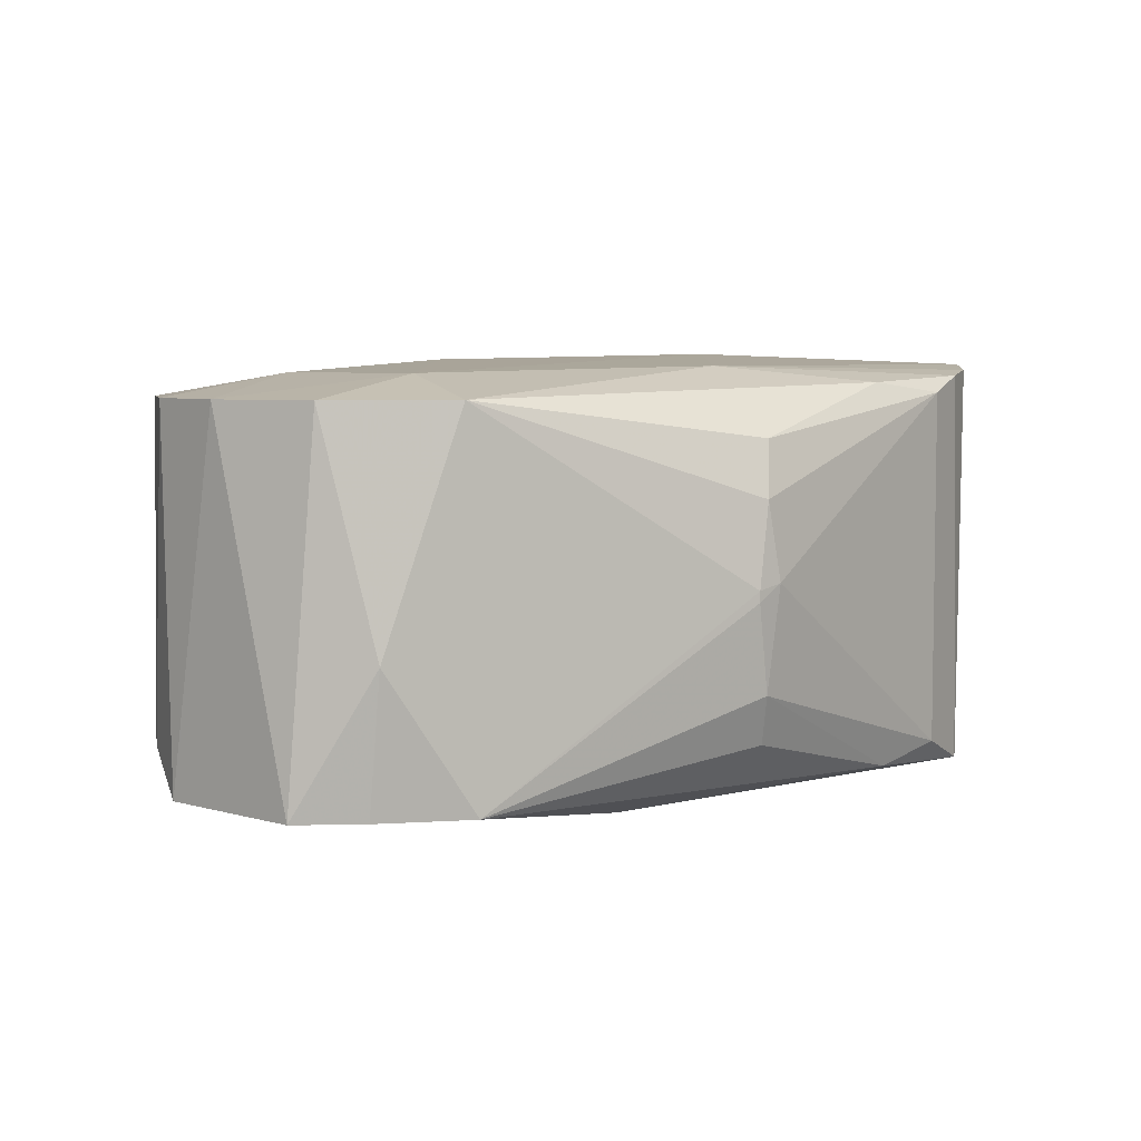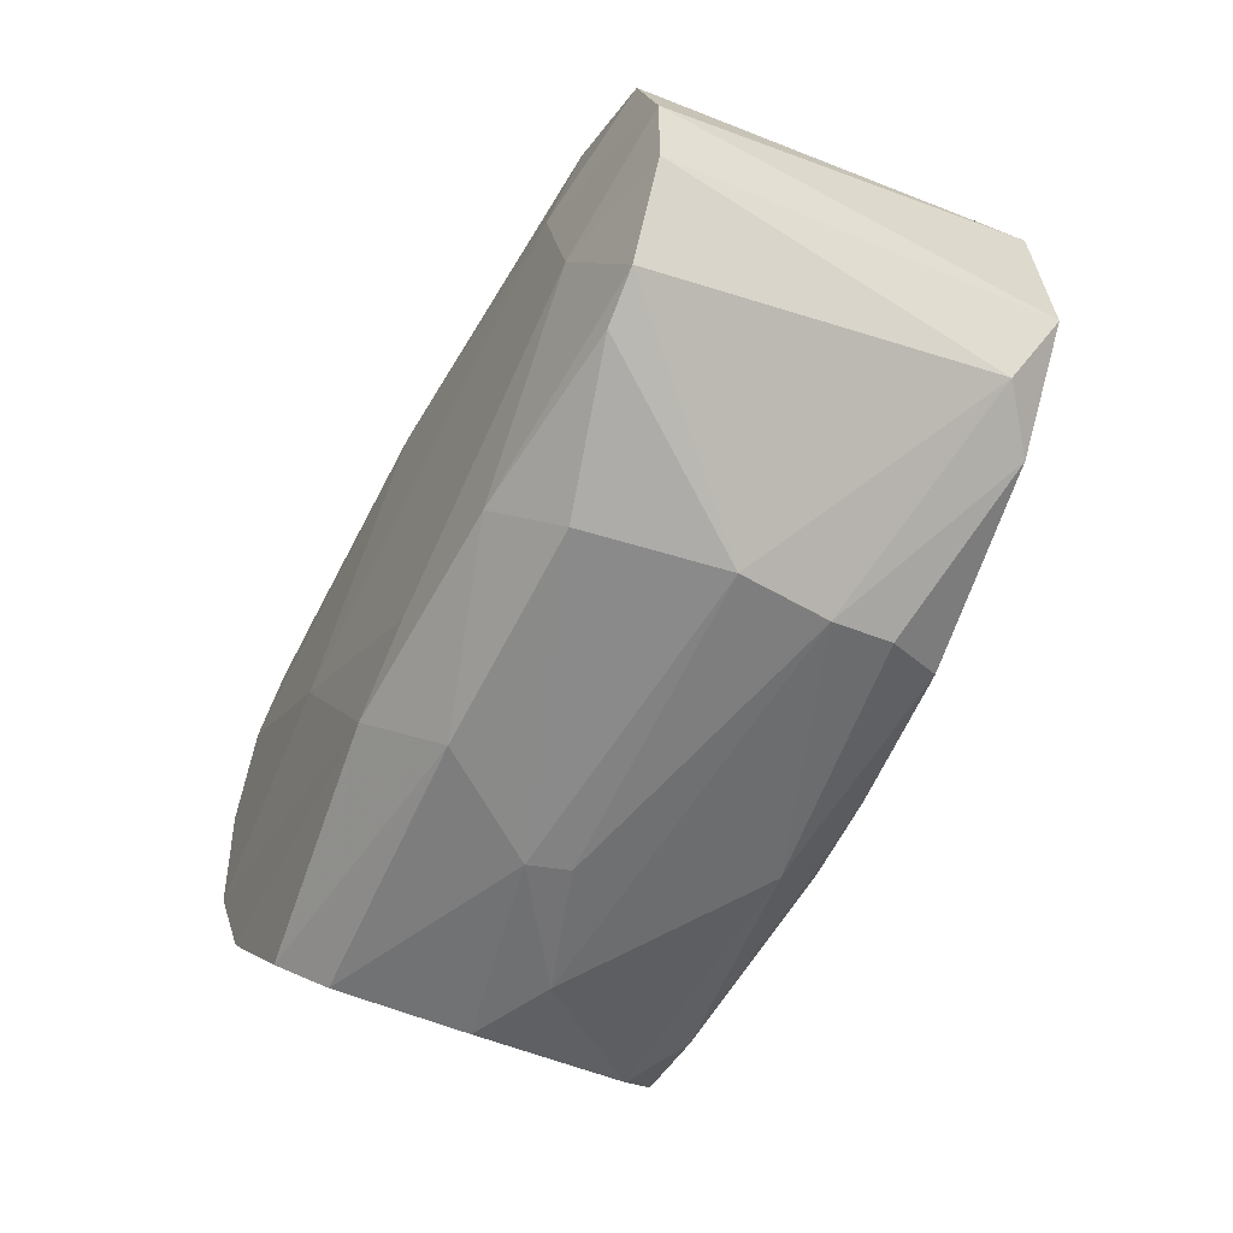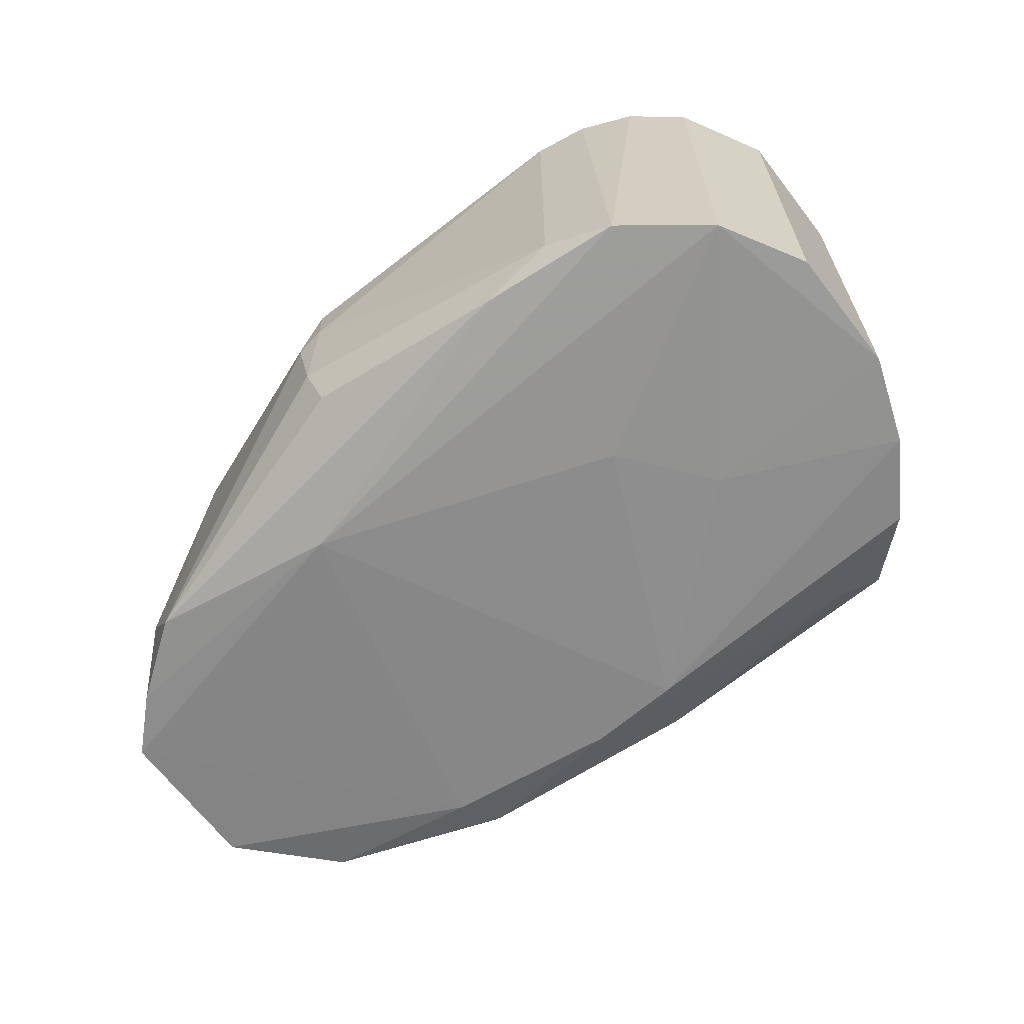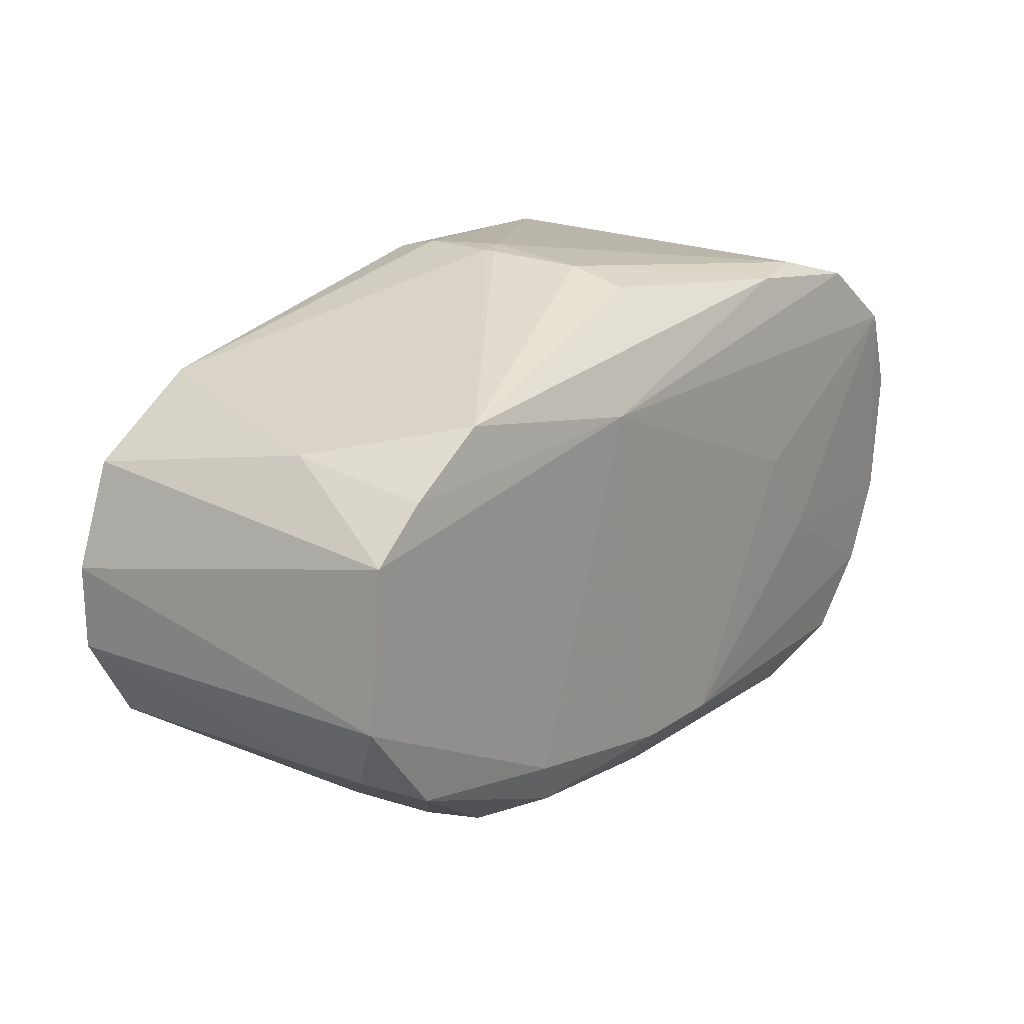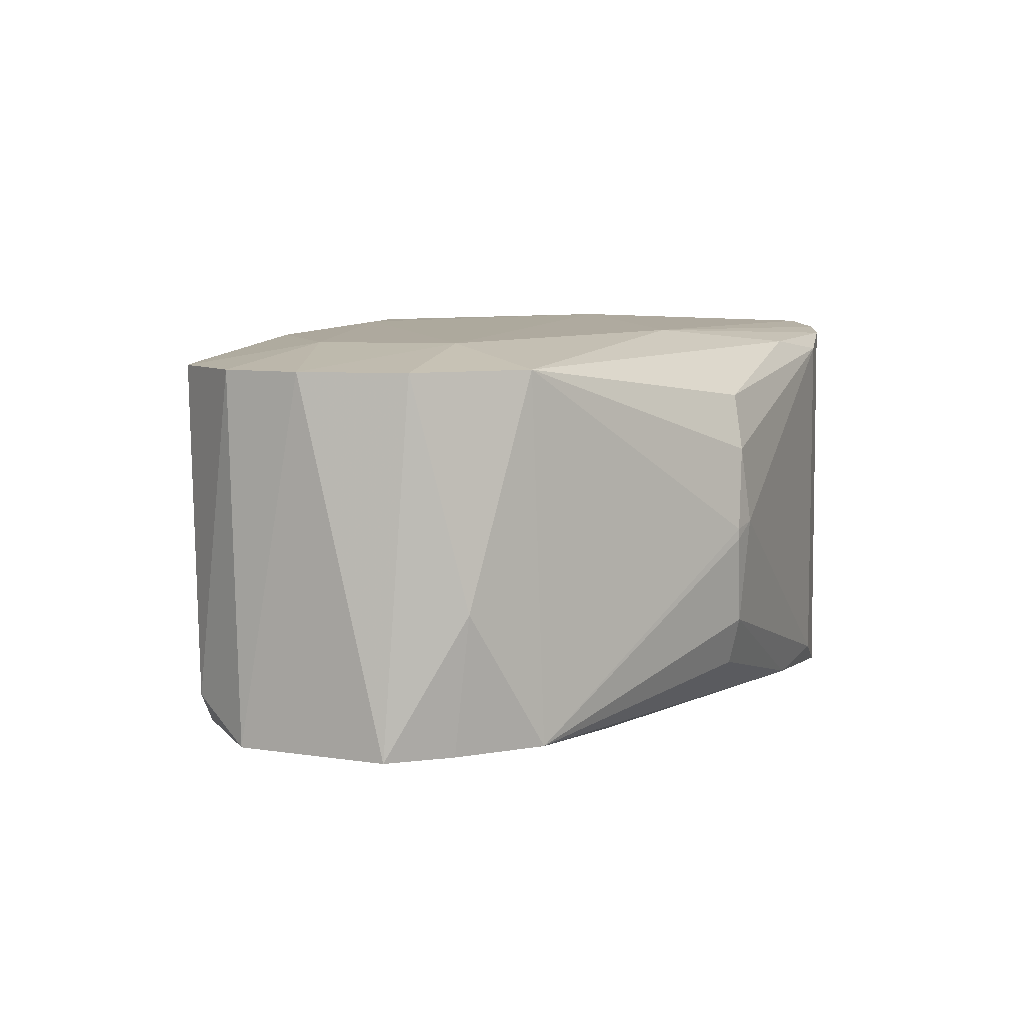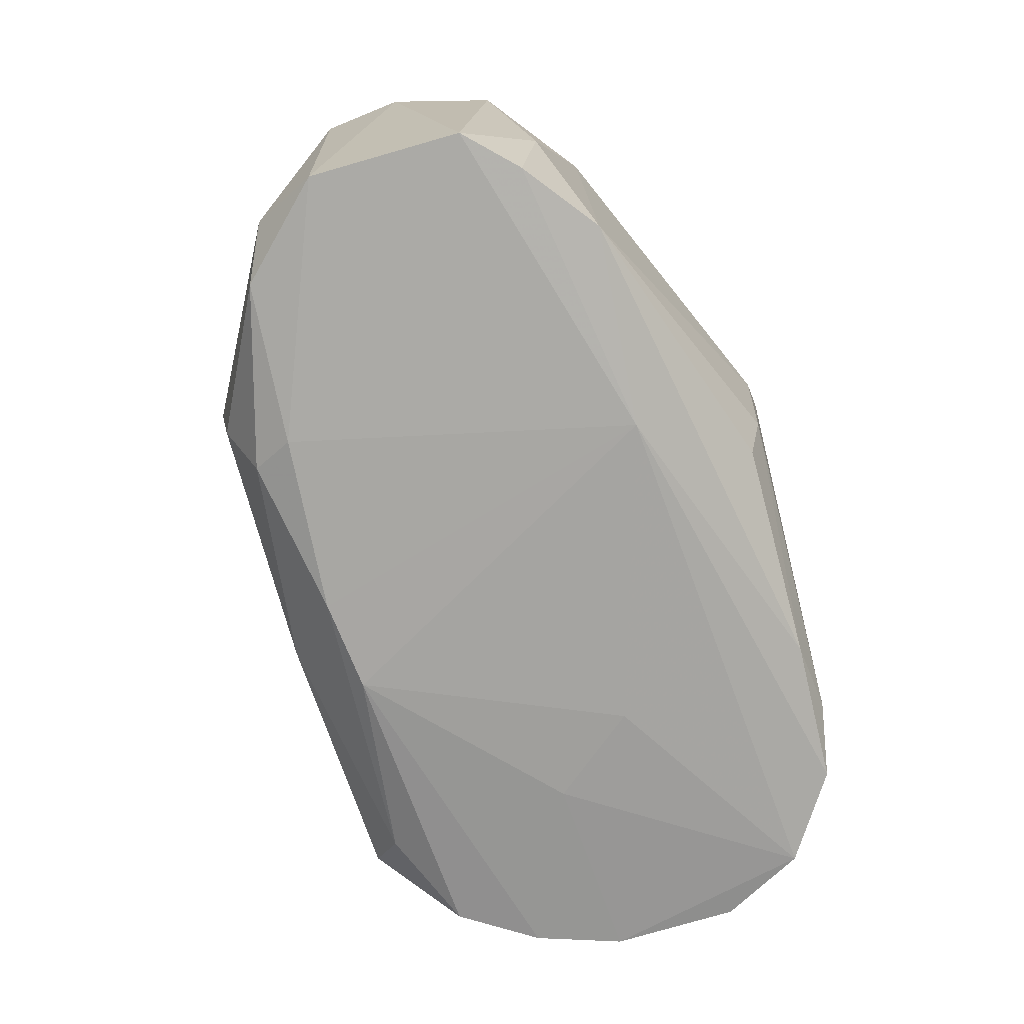
<metadata>
{"format":"obj","ext":"obj","renderer":"f3d","projection":"perspective","resolution":1024,"background":"white","views":[{"elev":5.6,"azim":137.8,"up":"+Z"},{"elev":-51.2,"azim":64.4,"up":"+Y"},{"elev":-65.0,"azim":-137.3,"up":"+Z"},{"elev":21.0,"azim":126.4,"up":"+Y"},{"elev":7.1,"azim":120.9,"up":"+Z"},{"elev":-71.2,"azim":112.2,"up":"+Z"}]}
</metadata>
<code>
o convex_0
v 0.008267 -0.0145 0.000962
v 0.01252 0.01396 0.000427
v 0.01252 0.01396 -9.8e-05
v 0.03274 -0.00253 0.008944
v -0.01142 0.003051 0.01027
v -0.001309 -0.00253 -0.01048
v 0.03274 -0.001999 -0.008615
v -0.005831 0.0105 -0.009678
v -0.006363 -0.01051 -0.009678
v -0.004236 -0.01237 0.009208
v 0.02556 0.009438 0.008942
v 0.02928 0.007576 -0.008613
v -0.005035 0.01077 0.009742
v 0.0221 -0.01158 -0.006219
v 0.02822 -0.008119 0.008942
v -0.01142 0.003051 -0.009945
v 0.01252 -0.008383 0.01054
v -0.01089 -0.003063 0.01027
v -0.002904 -0.01397 -0.006751
v 0.01279 -0.009712 -0.01021
v 0.03088 0.006245 0.008942
v 0.02529 0.009972 -0.008613
v 0.01571 0.008107 -0.009943
v 0.02157 -0.01131 0.007346
v 0.0245 0.004649 0.01001
v -0.009557 0.007309 0.01027
v -0.01089 -0.003063 -0.009945
v 0.03141 -0.005456 -0.006753
v 0.01093 0.0129 0.007079
v 0.01119 0.0129 -0.006751
v 0.03194 0.005447 -0.008613
v -0.002904 -0.01397 0.007079
v 0.0229 -0.01211 0.00096
v -0.009557 0.007309 -0.01021
v -0.008226 -0.008116 0.01001
v 0.001086 -0.000937 0.01081
v 0.0205 -0.01025 -0.009145
v 0.008267 -0.01025 0.01054
v -0.00264 0.01157 -0.008347
v 0.009598 0.008107 0.01027
v 0.03274 0.001456 0.008944
v 0.02928 0.008374 -0.001963
v 0.00215 -0.01503 -0.000896
v 0.01093 -0.01291 0.007612
v -0.00264 0.01157 0.008944
v 0.01013 -0.01291 -0.007551
v 0.03035 -0.006788 0.008942
v 0.02662 -0.001732 0.01001
v -0.009026 -0.007052 -0.009945
v 0.008267 -0.009715 -0.01048
v 0.02902 -0.006788 -0.008613
v 0.001086 0.01157 -0.009147
v 0.007735 -0.0145 0.002825
v 0.0213 -0.008116 -0.009678
v 0.001618 0.001987 -0.01048
v 0.01172 0.01369 -0.004357
v 0.01944 -0.009181 0.01001
v 0.01119 0.01396 0.000693
v -0.001309 -0.01211 -0.009147
v -0.001841 -0.01503 0.000962
v -0.007426 0.009438 0.01001
v 0.02236 -0.01211 -0.003292
v 0.001618 0.0113 0.009475
v 0.01172 0.01369 0.004419
f 58 45 64
f 5 16 18
f 3 2 22
f 2 11 22
f 22 12 23
f 21 11 25
f 16 5 26
f 18 16 27
f 7 4 28
f 23 12 31
f 15 24 33
f 8 23 34
f 16 26 34
f 6 27 34
f 27 16 34
f 9 32 35
f 32 10 35
f 5 18 36
f 17 25 36
f 26 5 36
f 35 10 38
f 18 35 38
f 36 18 38
f 17 36 38
f 8 13 39
f 25 11 40
f 36 25 40
f 26 36 40
f 4 7 41
f 21 25 41
f 7 31 41
f 31 21 41
f 11 21 42
f 22 11 42
f 12 22 42
f 21 31 42
f 31 12 42
f 10 32 44
f 38 10 44
f 39 13 45
f 37 14 46
f 43 19 46
f 28 4 47
f 15 33 47
f 33 28 47
f 25 17 48
f 4 41 48
f 41 25 48
f 47 4 48
f 27 6 49
f 18 27 49
f 35 18 49
f 9 35 49
f 23 20 50
f 49 6 50
f 9 49 50
f 7 28 51
f 14 37 51
f 23 8 52
f 22 23 52
f 30 22 52
f 8 39 52
f 1 33 53
f 33 24 53
f 43 1 53
f 24 44 53
f 44 32 53
f 20 23 54
f 31 7 54
f 23 31 54
f 37 20 54
f 7 51 54
f 51 37 54
f 6 34 55
f 34 23 55
f 50 6 55
f 23 50 55
f 3 22 56
f 22 30 56
f 30 52 56
f 52 39 56
f 24 15 57
f 17 38 57
f 44 24 57
f 38 44 57
f 15 47 57
f 48 17 57
f 47 48 57
f 2 3 58
f 39 45 58
f 3 56 58
f 56 39 58
f 19 9 59
f 20 37 59
f 46 19 59
f 37 46 59
f 9 50 59
f 50 20 59
f 9 19 60
f 32 9 60
f 19 43 60
f 43 53 60
f 53 32 60
f 13 8 61
f 8 34 61
f 34 26 61
f 40 13 61
f 26 40 61
f 33 1 62
f 28 33 62
f 1 43 62
f 46 14 62
f 43 46 62
f 51 28 62
f 14 51 62
f 11 29 63
f 40 11 63
f 13 40 63
f 29 45 63
f 45 13 63
f 11 2 64
f 29 11 64
f 45 29 64
f 2 58 64

</code>
